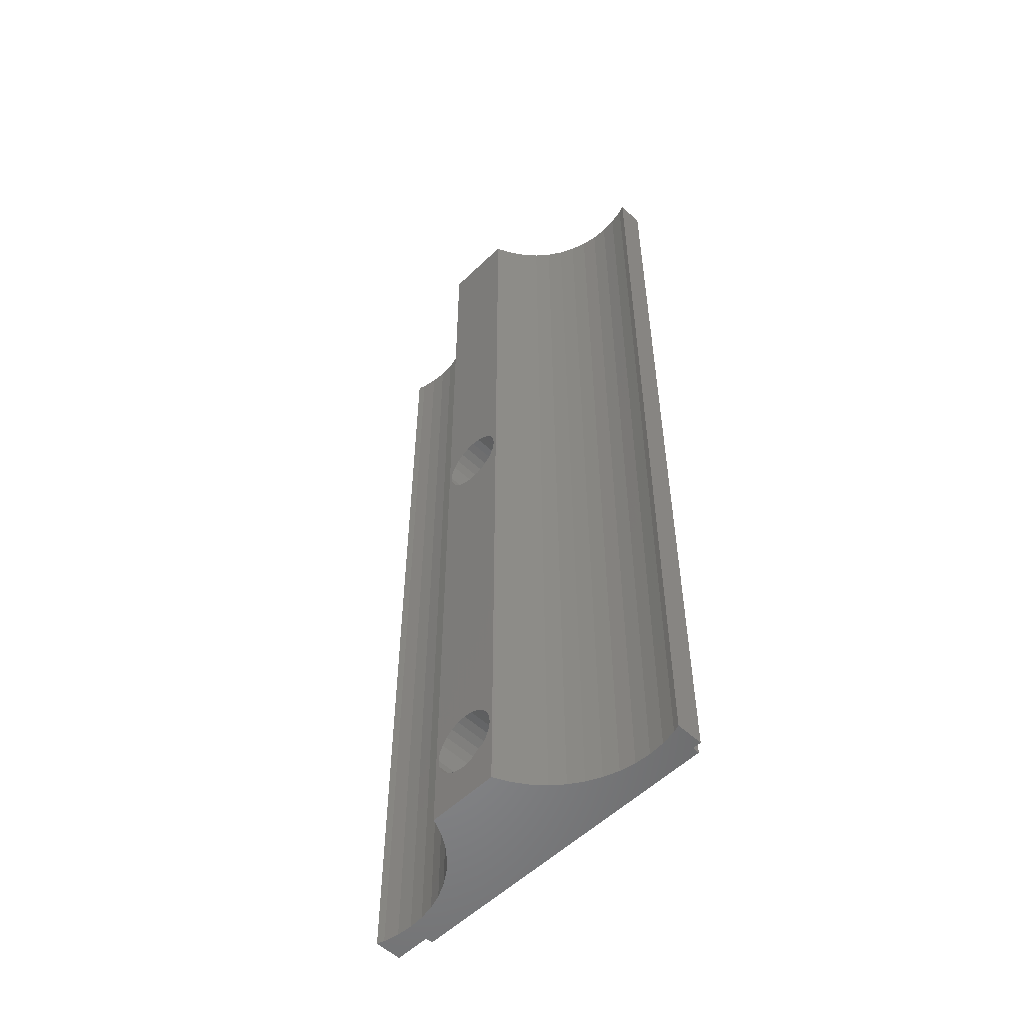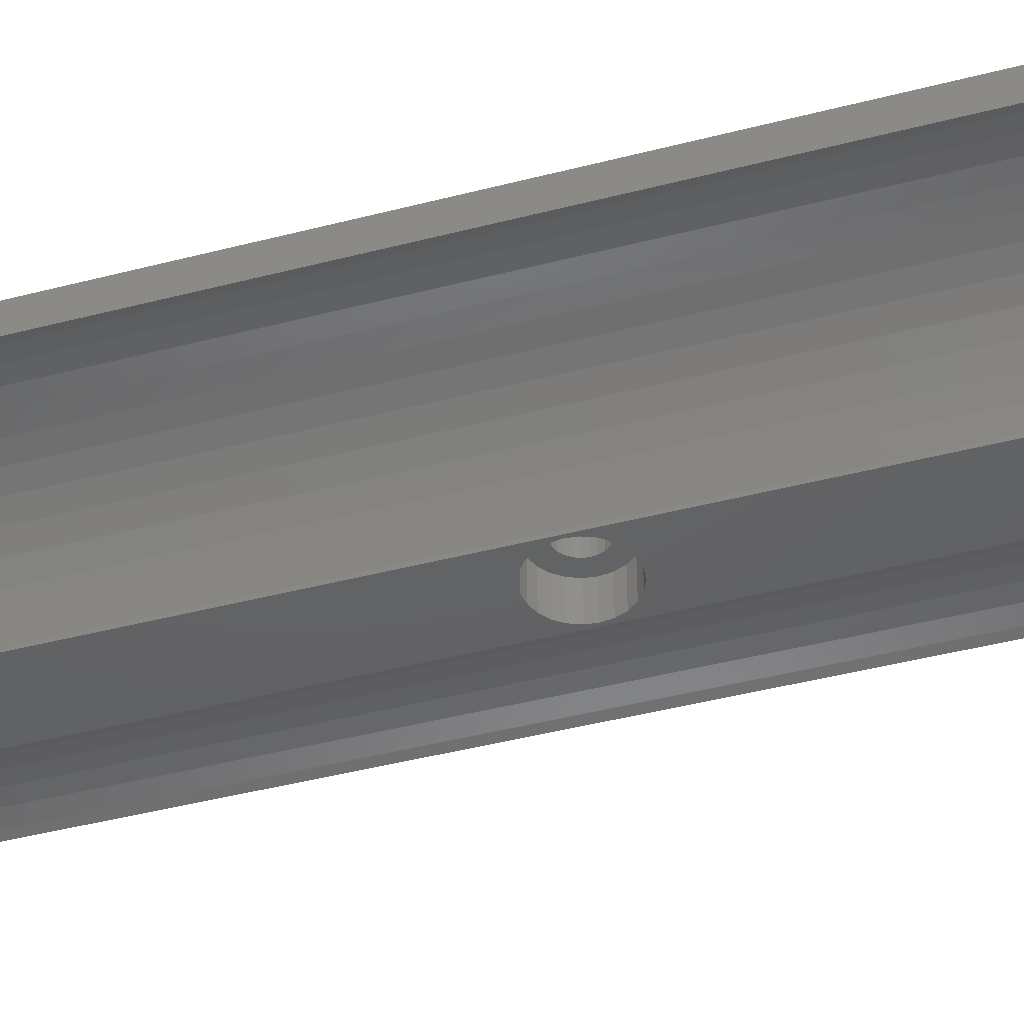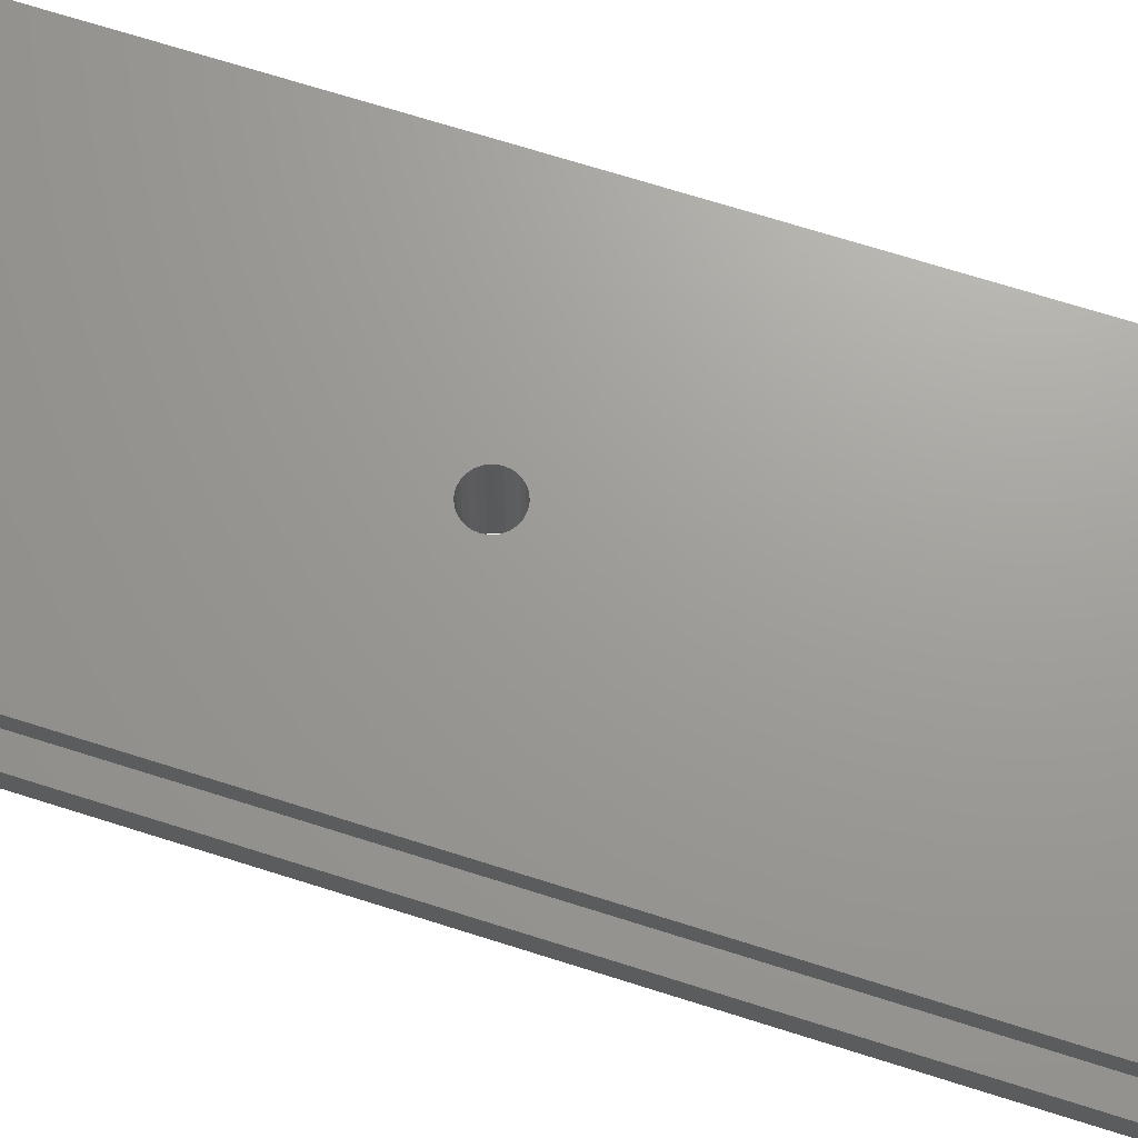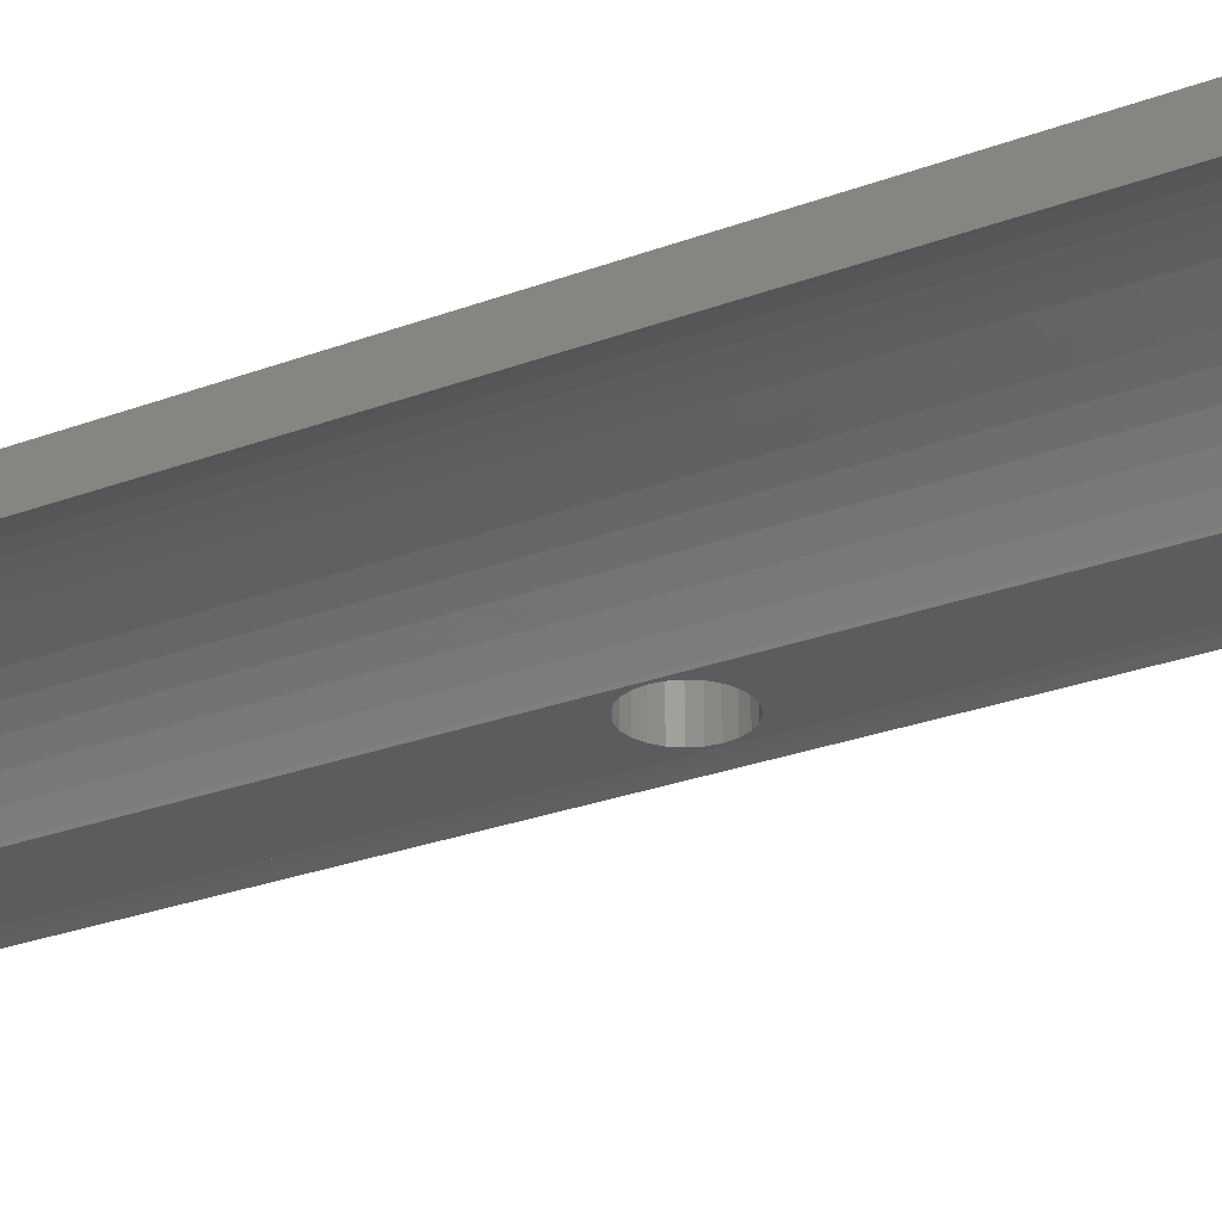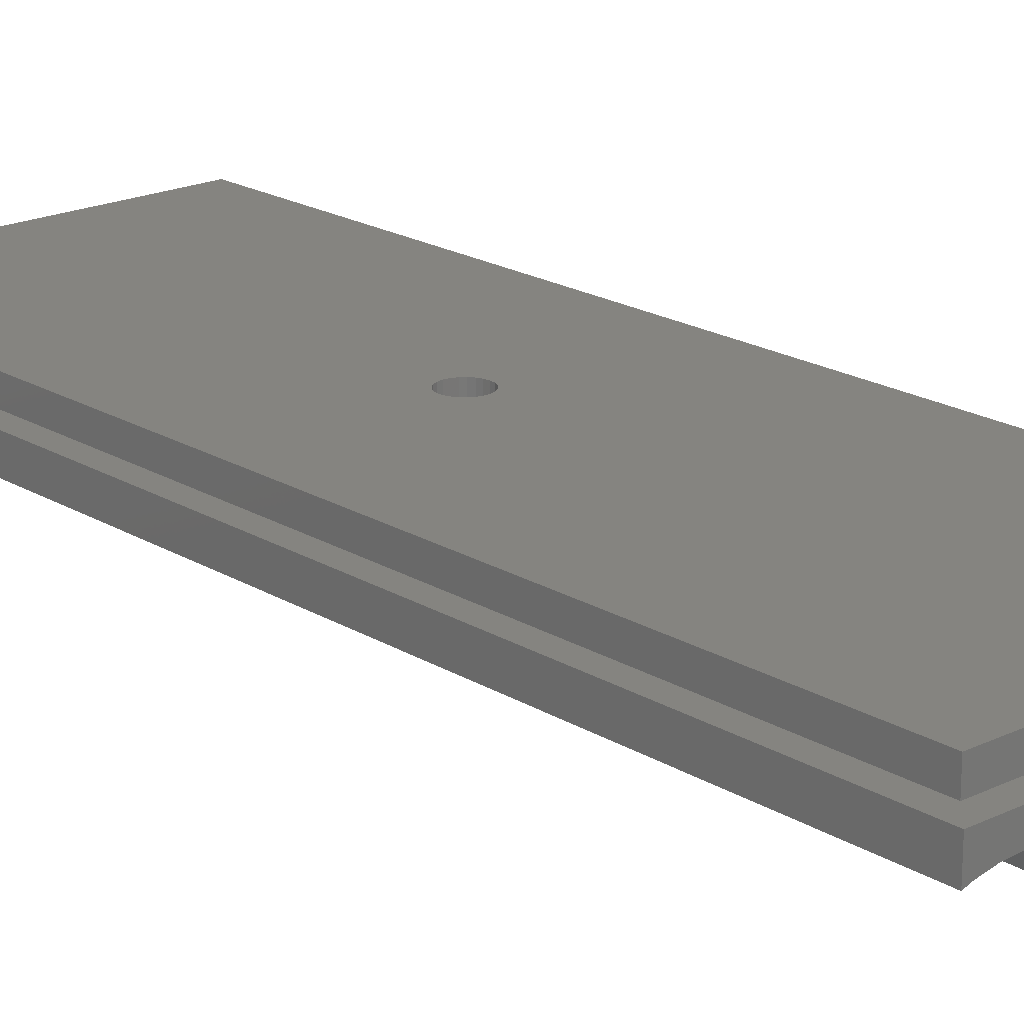
<metadata>
{"format":"stl","ext":"stl","renderer":"f3d","projection":"perspective","resolution":1024,"background":"white","views":[{"elev":-54.6,"azim":-134.5,"up":"+Y"},{"elev":-44.2,"azim":106.9,"up":"+Z"},{"elev":69.0,"azim":-72.3,"up":"+Z"},{"elev":-27.7,"azim":119.8,"up":"+Z"},{"elev":19.7,"azim":-41.7,"up":"+Z"}]}
</metadata>
<code>
# stl→obj: 263 verts, 530 faces
v -116.8 2 4.21
v -116.8 90 4
v -116.8 2 4
v -116.8 90 4.21
v -110.2 90 4.21
v -109.5 2 5.5
v -110.2 2 4.21
v -109.5 90 5.5
v -108.7 2 6.696
v -108.7 90 6.696
v -107.8 2 7.778
v -107.8 90 7.778
v -106.7 90 8.727
v -106.7 2 8.727
v -105.5 90 9.526
v -105.5 2 9.526
v -104.2 90 10.16
v -104.2 2 10.16
v -102.8 90 10.63
v -102.8 2 10.63
v -101.4 90 10.91
v -101.4 2 10.91
v -100 90 11
v -100 2 11
v -127 90 11
v -128.4 2 10.91
v -128.4 90 10.91
v -127 2 11
v -125.6 90 10.91
v -125.6 2 10.91
v -97.15 90 10.63
v -98.56 2 10.91
v -98.56 90 10.91
v -97.15 2 10.63
v -130.5 90 12.9
v -130.5 2 10.4
v -130.5 2 12.9
v -130.5 90 10.4
v -129.8 90 10.63
v -129.8 2 10.63
v -96.5 2 12.9
v -96.5 2 10.4
v -110.2 2 4
v -117.5 2 5.5
v -118.3 2 6.696
v -119.2 2 7.778
v -120.3 2 8.727
v -121.5 2 9.526
v -122.8 2 10.16
v -123.5 2 10.4
v -124.2 2 10.63
v -128.7 3.8 12.9
v -98.3 3.8 12.9
v -98.3 88.2 12.9
v -128.7 88.2 12.9
v -96.5 90 12.9
v -98.3 3.8 14.9
v -98.3 88.2 14.9
v -128.7 88.2 14.9
v -128.7 3.8 14.9
v -115 8.186 14.9
v -114.9 7.8 14.9
v -114.6 7.468 14.9
v -114.3 7.214 14.9
v -113.9 7.054 14.9
v -115.1 8.6 14.9
v -113.5 6.999 14.9
v -113.1 7.054 14.9
v -112.7 7.214 14.9
v -112.4 7.468 14.9
v -112.1 7.8 14.9
v -112 8.186 14.9
v -111.9 8.6 14.9
v -111.9 49.4 14.9
v -114.9 50.2 14.9
v -115 49.81 14.9
v -115.1 49.4 14.9
v -114.6 50.53 14.9
v -114.3 50.79 14.9
v -113.9 50.95 14.9
v -113.5 51 14.9
v -113.1 50.95 14.9
v -112.7 50.79 14.9
v -112.4 50.53 14.9
v -112.1 50.2 14.9
v -112 49.81 14.9
v -115 9.014 14.9
v -115 48.99 14.9
v -114.9 9.4 14.9
v -114.9 48.6 14.9
v -114.6 9.732 14.9
v -114.6 48.27 14.9
v -114.3 9.986 14.9
v -114.3 48.01 14.9
v -113.9 47.85 14.9
v -113.9 10.15 14.9
v -113.5 10.2 14.9
v -113.5 47.8 14.9
v -113.1 10.15 14.9
v -113.1 47.85 14.9
v -112.7 9.986 14.9
v -112.7 48.01 14.9
v -112.4 9.732 14.9
v -112.4 48.27 14.9
v -112.1 9.4 14.9
v -112.1 48.6 14.9
v -112 9.014 14.9
v -112 48.99 14.9
v -124.2 90 10.63
v -123.5 90 10.4
v -122.8 90 10.16
v -121.5 90 9.526
v -120.3 90 8.727
v -119.2 90 7.778
v -118.3 90 6.696
v -117.5 90 5.5
v -111 90 4
v -110.2 90 4
v -96.5 90 10.4
v -116.5 49.4 4
v -116.4 50.18 4
v -116.1 50.9 4
v -115.6 51.52 4
v -115 52 4
v -114.3 52.3 4
v -113.5 52.4 4
v -112.7 52.3 4
v -112 52 4
v -111.4 51.52 4
v -110.9 50.9 4
v -110.6 50.18 4
v -110.5 49.4 4
v -110.5 8.6 4
v -115.6 6.479 4
v -116.1 7.1 4
v -116.4 7.824 4
v -116.5 8.6 4
v -115 6.002 4
v -114.3 5.702 4
v -113.5 5.6 4
v -112.7 5.702 4
v -112 6.002 4
v -111.4 6.479 4
v -110.9 7.1 4
v -110.6 7.824 4
v -116.4 48.62 4
v -116.4 9.376 4
v -116.1 47.9 4
v -116.1 10.1 4
v -115.6 47.28 4
v -115.6 10.72 4
v -115 46.8 4
v -115 11.2 4
v -114.3 46.5 4
v -114.3 11.5 4
v -113.5 46.4 4
v -113.5 11.6 4
v -112.7 46.5 4
v -112.7 11.5 4
v -112 46.8 4
v -112 11.2 4
v -111.4 47.28 4
v -111.4 10.72 4
v -110.9 47.9 4
v -110.9 10.1 4
v -110.6 48.62 4
v -110.6 9.376 4
v -111.9 49.4 7
v -112 49.81 7
v -112 48.99 7
v -112.1 50.2 7
v -112.7 50.79 7
v -112.4 50.53 7
v -113.1 50.95 7
v -113.5 51 7
v -113.9 50.95 7
v -114.3 50.79 7
v -114.6 50.53 7
v -114.9 50.2 7
v -115 49.81 7
v -115.1 49.4 7
v -115 48.99 7
v -114.9 48.6 7
v -114.6 48.27 7
v -114.3 48.01 7
v -113.9 47.85 7
v -113.5 47.8 7
v -113.1 47.85 7
v -112.7 48.01 7
v -112.4 48.27 7
v -112.1 48.6 7
v -113.9 10.15 7
v -113.5 10.2 7
v -114.6 9.731 7
v -114.9 9.4 7
v -114.3 9.986 7
v -113.1 10.15 7
v -112.7 9.986 7
v -115 9.014 7
v -115.1 8.6 7
v -115 8.186 7
v -114.9 7.8 7
v -114.6 7.469 7
v -114.3 7.214 7
v -113.9 7.055 7
v -113.5 7 7
v -113.1 7.055 7
v -112.7 7.214 7
v -112.4 7.469 7
v -112.1 7.8 7
v -112 8.186 7
v -111.9 8.6 7
v -112 9.014 7
v -112.1 9.4 7
v -112.4 9.731 7
v -116.4 50.18 7
v -116.4 48.62 7
v -116.5 49.4 7
v -116.1 50.9 7
v -116.1 47.9 7
v -115.6 47.28 7
v -115.6 51.52 7
v -115 52 7
v -114.3 52.3 7
v -113.5 52.4 7
v -112.7 52.3 7
v -112 52 7
v -111.4 51.52 7
v -115 46.8 7
v -114.3 46.5 7
v -113.5 46.4 7
v -112.7 46.5 7
v -112 46.8 7
v -111.4 47.28 7
v -110.9 50.9 7
v -110.9 47.9 7
v -110.6 48.62 7
v -110.6 50.18 7
v -110.5 49.4 7
v -116.4 9.376 7
v -116.4 7.824 7
v -116.5 8.6 7
v -116.1 10.1 7
v -116.1 7.1 7
v -115.6 10.72 7
v -115.6 6.479 7
v -115 11.2 7
v -114.3 11.5 7
v -113.5 11.6 7
v -112.7 11.5 7
v -112 11.2 7
v -111.4 10.72 7
v -115 6.002 7
v -114.3 5.702 7
v -113.5 5.6 7
v -112.7 5.702 7
v -112 6.002 7
v -111.4 6.479 7
v -110.9 10.1 7
v -110.9 7.1 7
v -110.6 9.376 7
v -110.6 7.824 7
v -110.5 8.6 7
f 1 2 3
f 2 1 4
f 5 6 7
f 6 5 8
f 8 9 6
f 9 8 10
f 10 11 9
f 11 10 12
f 13 11 12
f 11 13 14
f 15 14 13
f 14 15 16
f 17 16 15
f 16 17 18
f 19 18 17
f 18 19 20
f 21 20 19
f 20 21 22
f 23 22 21
f 22 23 24
f 25 26 27
f 26 25 28
f 29 28 25
f 28 29 30
f 31 32 33
f 32 31 34
f 35 36 37
f 36 35 38
f 39 36 38
f 36 39 40
f 27 40 39
f 40 27 26
f 41 34 42
f 34 41 32
f 32 41 24
f 24 41 28
f 40 37 36
f 37 40 26
f 37 26 28
f 37 28 41
f 7 3 43
f 3 7 1
f 1 7 6
f 1 6 44
f 44 6 9
f 44 9 45
f 45 9 11
f 45 11 46
f 46 11 14
f 46 14 47
f 47 14 16
f 47 16 48
f 48 16 18
f 48 18 49
f 49 18 20
f 49 20 50
f 50 20 51
f 51 20 22
f 51 22 30
f 30 22 24
f 30 24 28
f 37 52 35
f 52 37 41
f 52 41 53
f 53 41 54
f 35 55 56
f 55 35 52
f 56 55 54
f 56 54 41
f 54 57 53
f 57 54 58
f 59 54 55
f 54 59 58
f 59 52 60
f 52 59 55
f 57 52 53
f 52 57 60
f 60 61 59
f 61 60 62
f 62 60 63
f 63 60 64
f 64 60 65
f 65 60 57
f 59 61 66
f 65 57 67
f 67 57 68
f 68 57 69
f 69 57 70
f 70 57 71
f 71 57 72
f 72 57 73
f 73 57 74
f 59 75 58
f 75 59 76
f 76 59 77
f 77 59 66
f 58 75 78
f 58 78 79
f 58 79 80
f 58 80 81
f 58 81 82
f 58 82 83
f 58 83 84
f 58 84 85
f 58 85 86
f 58 86 74
f 58 74 57
f 87 77 66
f 77 87 88
f 88 87 89
f 88 89 90
f 90 89 91
f 90 91 92
f 92 91 93
f 92 93 94
f 94 93 95
f 95 93 96
f 95 96 97
f 95 97 98
f 98 97 99
f 98 99 100
f 100 99 101
f 100 101 102
f 102 101 103
f 102 103 104
f 104 103 105
f 104 105 106
f 106 105 107
f 106 107 108
f 108 107 73
f 108 73 74
f 109 30 29
f 30 109 51
f 33 24 23
f 24 33 32
f 110 51 109
f 51 110 50
f 50 110 111
f 50 111 49
f 112 49 111
f 49 112 48
f 113 48 112
f 48 113 47
f 114 47 113
f 47 114 46
f 114 45 46
f 45 114 115
f 115 44 45
f 44 115 116
f 116 1 44
f 1 116 4
f 4 117 2
f 117 4 118
f 118 4 5
f 5 4 8
f 8 4 116
f 8 116 10
f 10 116 115
f 10 115 12
f 12 115 114
f 12 114 13
f 13 114 113
f 13 113 15
f 15 113 112
f 15 112 17
f 17 112 111
f 17 111 19
f 19 111 110
f 19 110 109
f 19 109 21
f 21 109 29
f 21 29 23
f 23 29 25
f 35 39 38
f 39 35 27
f 27 35 25
f 31 56 119
f 56 31 33
f 56 33 23
f 56 23 25
f 56 25 35
f 119 34 31
f 34 119 42
f 119 41 42
f 41 119 56
f 2 120 3
f 120 2 121
f 121 2 117
f 121 117 122
f 122 117 123
f 123 117 124
f 124 117 125
f 125 117 126
f 126 117 127
f 127 117 128
f 128 117 129
f 129 117 130
f 130 117 118
f 130 118 131
f 131 118 132
f 132 118 133
f 3 134 43
f 134 3 135
f 135 3 136
f 136 3 137
f 137 3 120
f 43 134 138
f 43 138 139
f 43 139 140
f 43 140 141
f 43 141 142
f 43 142 143
f 43 143 144
f 43 144 145
f 43 145 133
f 43 133 118
f 146 137 120
f 137 146 147
f 147 146 148
f 147 148 149
f 149 148 150
f 149 150 151
f 151 150 152
f 151 152 153
f 153 152 154
f 153 154 155
f 155 154 156
f 155 156 157
f 157 156 158
f 157 158 159
f 159 158 160
f 159 160 161
f 161 160 162
f 161 162 163
f 163 162 164
f 163 164 165
f 165 164 166
f 165 166 167
f 167 166 132
f 167 132 133
f 118 7 43
f 7 118 5
f 86 168 74
f 168 86 169
f 74 170 108
f 170 74 168
f 85 169 86
f 169 85 171
f 84 172 173
f 172 84 83
f 83 174 172
f 174 83 82
f 82 175 174
f 175 82 81
f 81 176 175
f 176 81 80
f 80 177 176
f 177 80 79
f 79 178 177
f 178 79 78
f 178 75 179
f 75 178 78
f 179 76 180
f 76 179 75
f 180 77 181
f 77 180 76
f 181 88 182
f 88 181 77
f 182 90 183
f 90 182 88
f 183 92 184
f 92 183 90
f 92 185 184
f 185 92 94
f 94 186 185
f 186 94 95
f 95 187 186
f 187 95 98
f 98 188 187
f 188 98 100
f 100 189 188
f 189 100 102
f 102 190 189
f 190 102 104
f 106 190 104
f 190 106 191
f 108 191 106
f 191 108 170
f 84 171 85
f 171 84 173
f 97 192 193
f 192 97 96
f 194 89 195
f 89 194 91
f 96 196 192
f 196 96 93
f 93 194 196
f 194 93 91
f 101 197 198
f 197 101 99
f 199 66 200
f 66 199 87
f 201 66 61
f 66 201 200
f 202 61 62
f 61 202 201
f 203 62 63
f 62 203 202
f 63 204 203
f 204 63 64
f 64 205 204
f 205 64 65
f 65 206 205
f 206 65 67
f 67 207 206
f 207 67 68
f 68 208 207
f 208 68 69
f 69 209 208
f 209 69 70
f 71 209 70
f 209 71 210
f 195 87 199
f 87 195 89
f 72 210 71
f 210 72 211
f 73 211 72
f 211 73 212
f 107 212 73
f 212 107 213
f 107 214 213
f 214 107 105
f 105 215 214
f 215 105 103
f 103 198 215
f 198 103 101
f 99 193 197
f 193 99 97
f 216 217 218
f 217 216 219
f 217 219 220
f 220 219 221
f 221 219 222
f 221 222 223
f 221 223 181
f 181 223 180
f 180 223 179
f 179 223 224
f 179 224 178
f 178 224 177
f 177 224 176
f 176 224 225
f 176 225 175
f 175 225 226
f 175 226 174
f 174 226 172
f 172 226 227
f 172 227 173
f 173 227 171
f 171 227 169
f 169 227 228
f 169 228 168
f 181 229 221
f 229 181 182
f 229 182 183
f 229 183 230
f 230 183 184
f 230 184 185
f 230 185 186
f 230 186 231
f 231 186 187
f 231 187 188
f 231 188 232
f 232 188 189
f 232 189 233
f 233 189 190
f 233 190 191
f 233 191 170
f 233 170 234
f 234 170 168
f 234 168 228
f 234 228 235
f 234 235 236
f 236 235 237
f 237 235 238
f 237 238 239
f 221 152 150
f 152 221 229
f 148 221 150
f 221 148 220
f 146 220 148
f 220 146 217
f 120 217 146
f 217 120 218
f 121 218 120
f 218 121 216
f 122 216 121
f 216 122 219
f 123 219 122
f 219 123 222
f 223 123 124
f 123 223 222
f 224 124 125
f 124 224 223
f 225 125 126
f 125 225 224
f 226 126 127
f 126 226 225
f 227 127 128
f 127 227 226
f 228 128 129
f 128 228 227
f 228 130 235
f 130 228 129
f 235 131 238
f 131 235 130
f 238 132 239
f 132 238 131
f 239 166 237
f 166 239 132
f 237 164 236
f 164 237 166
f 236 162 234
f 162 236 164
f 233 162 160
f 162 233 234
f 232 160 158
f 160 232 233
f 231 158 156
f 158 231 232
f 230 156 154
f 156 230 231
f 229 154 152
f 154 229 230
f 240 241 242
f 241 240 243
f 241 243 244
f 244 243 245
f 244 245 246
f 246 245 247
f 246 247 200
f 200 247 199
f 199 247 195
f 195 247 248
f 195 248 194
f 194 248 196
f 196 248 192
f 192 248 249
f 192 249 193
f 193 249 250
f 193 250 197
f 197 250 198
f 198 250 251
f 198 251 215
f 215 251 214
f 214 251 213
f 213 251 252
f 213 252 212
f 200 253 246
f 253 200 201
f 253 201 202
f 253 202 254
f 254 202 203
f 254 203 204
f 254 204 205
f 254 205 255
f 255 205 206
f 255 206 207
f 255 207 256
f 256 207 208
f 256 208 257
f 257 208 209
f 257 209 210
f 257 210 211
f 257 211 258
f 258 211 212
f 258 212 252
f 258 252 259
f 258 259 260
f 260 259 261
f 260 261 262
f 262 261 263
f 151 243 149
f 243 151 245
f 247 151 153
f 151 247 245
f 248 153 155
f 153 248 247
f 249 155 157
f 155 249 248
f 250 157 159
f 157 250 249
f 251 159 161
f 159 251 250
f 252 161 163
f 161 252 251
f 252 165 259
f 165 252 163
f 259 167 261
f 167 259 165
f 261 133 263
f 133 261 167
f 263 145 262
f 145 263 133
f 262 144 260
f 144 262 145
f 260 143 258
f 143 260 144
f 257 143 142
f 143 257 258
f 256 142 141
f 142 256 257
f 255 141 140
f 141 255 256
f 254 140 139
f 140 254 255
f 253 139 138
f 139 253 254
f 246 138 134
f 138 246 253
f 135 246 134
f 246 135 244
f 136 244 135
f 244 136 241
f 137 241 136
f 241 137 242
f 147 242 137
f 242 147 240
f 149 240 147
f 240 149 243

</code>
